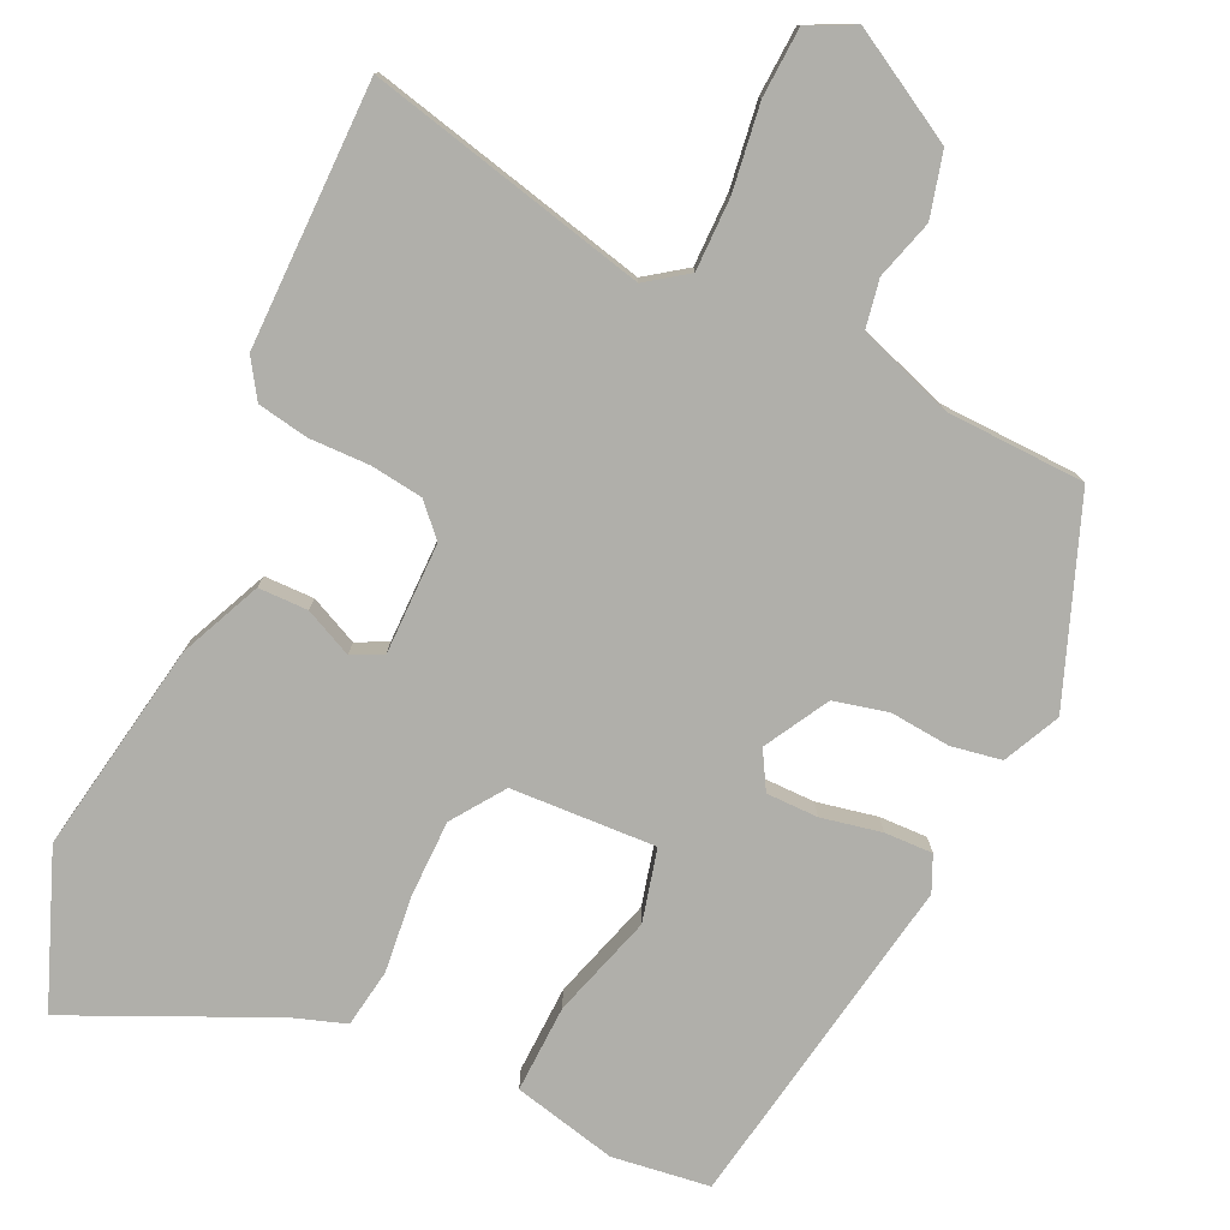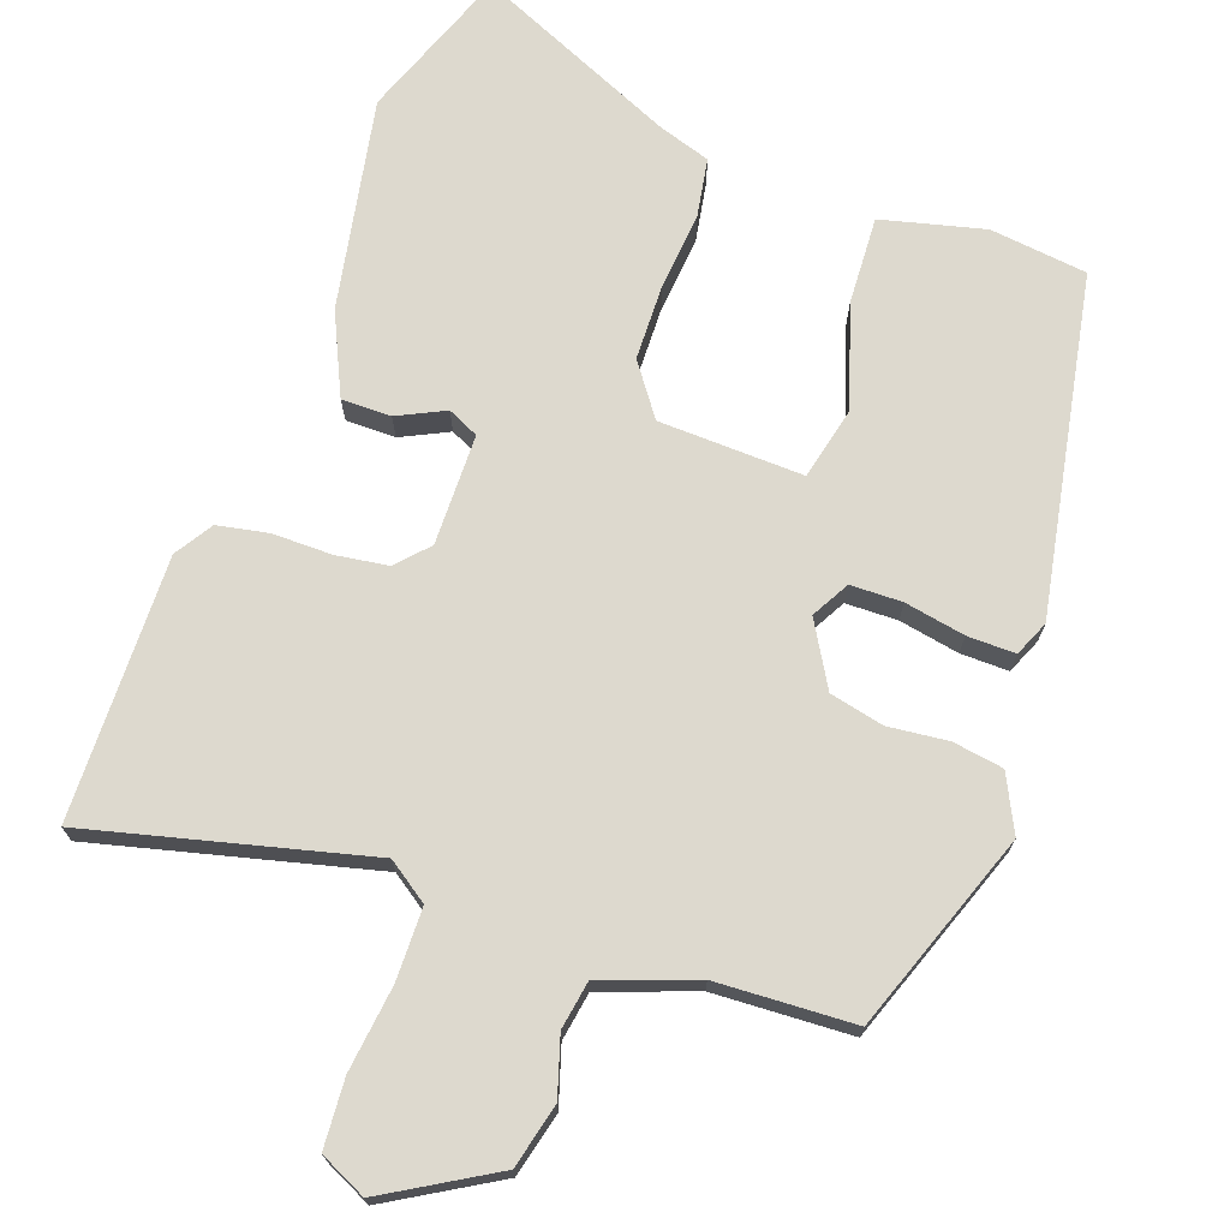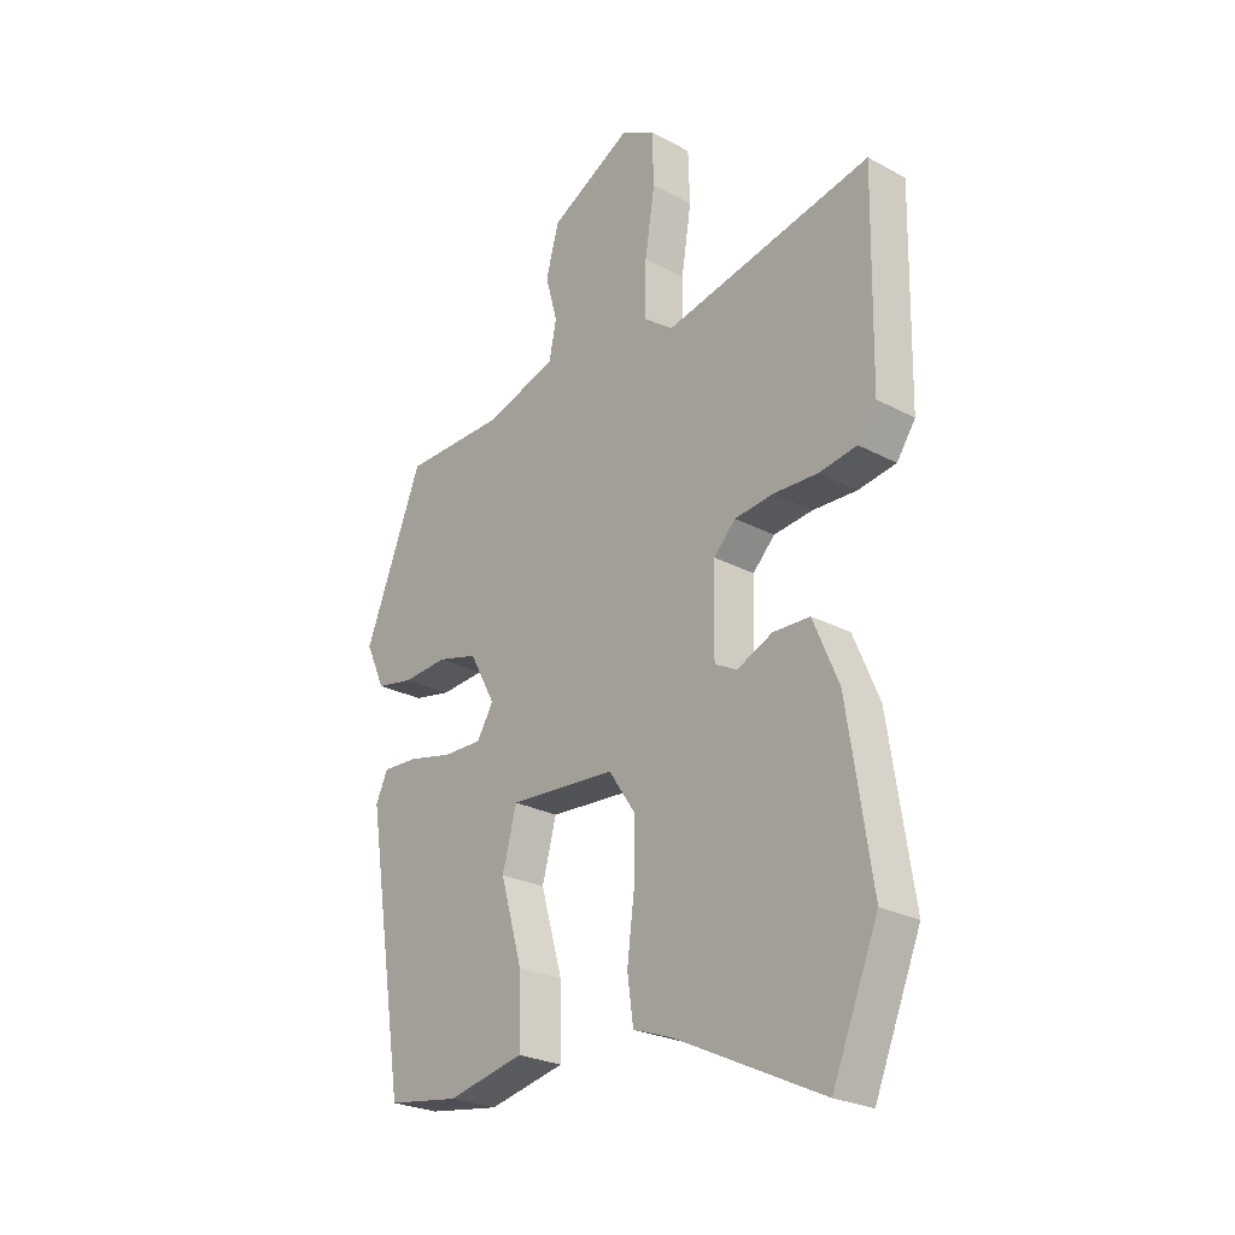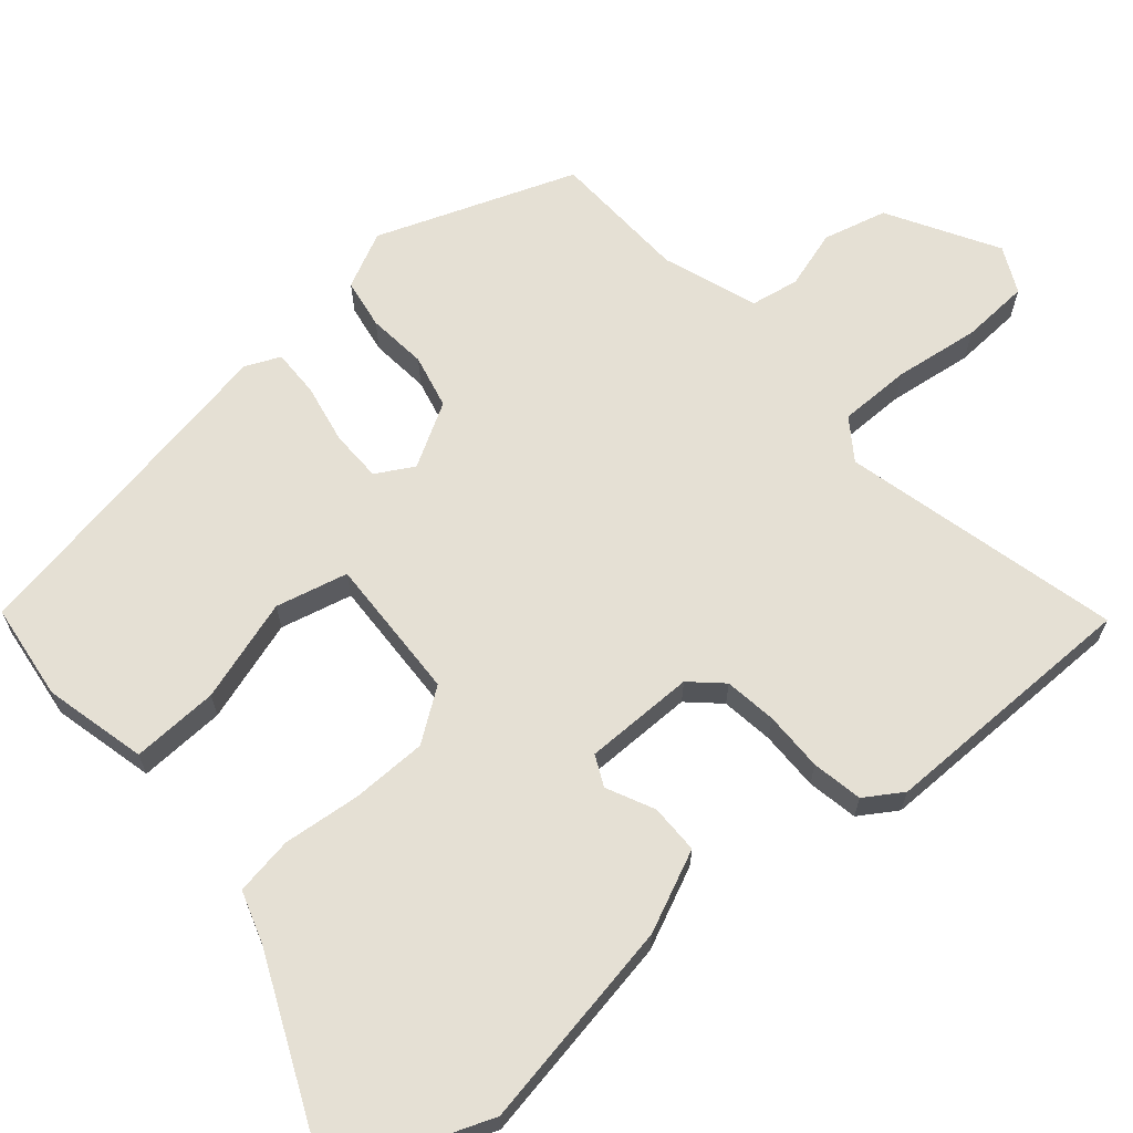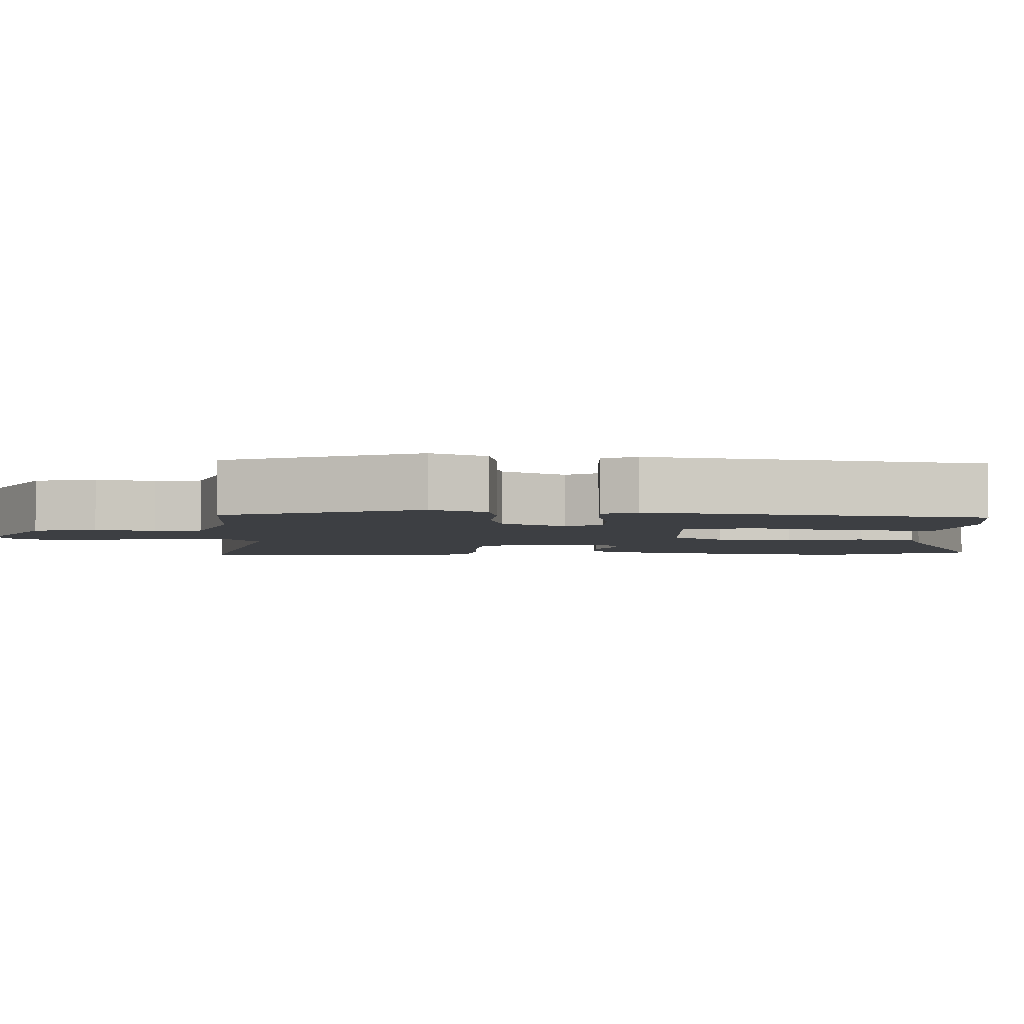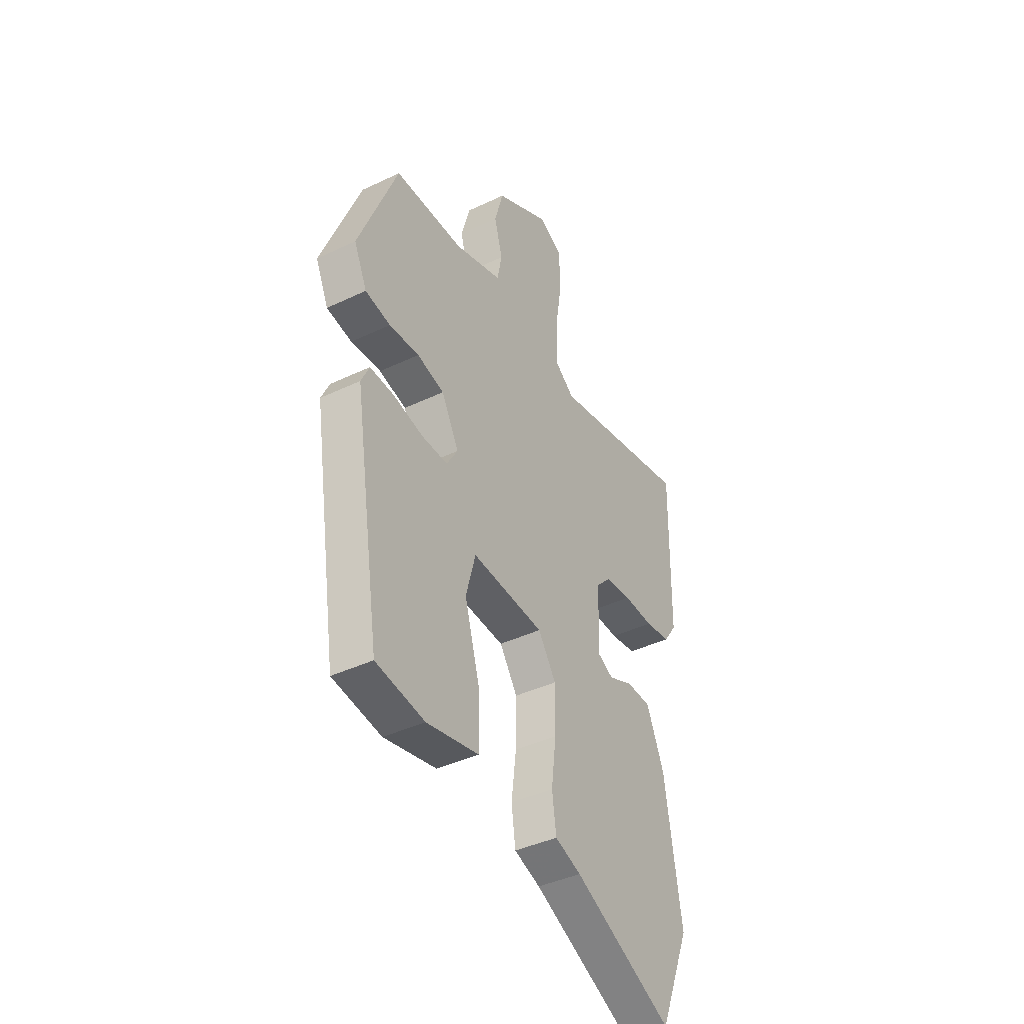
<metadata>
{"format":"obj","ext":"obj","renderer":"f3d","projection":"perspective","resolution":1024,"background":"white","views":[{"elev":-78.0,"azim":-26.1,"up":"+Y"},{"elev":71.8,"azim":17.8,"up":"+Y"},{"elev":-25.1,"azim":-131.0,"up":"+Z"},{"elev":65.6,"azim":-131.9,"up":"+Y"},{"elev":-4.0,"azim":87.3,"up":"+Y"},{"elev":-40.9,"azim":120.2,"up":"+Z"}]}
</metadata>
<code>
v -0.428 0.07 -0.675
v -0.512 0.07 -0.471
v -0.468 0.07 -0.185
v -0.421 0.07 -0.074
v -0.354 0.07 -0.072
v -0.289 0.07 -0.101
v -0.248 0.07 -0.08
v -0.251 0.07 0.07
v -0.291 0.07 0.111
v -0.362 0.07 0.119
v -0.443 0.07 0.116
v -0.512 0.07 0.127
v -0.546 0.07 0.177
v -0.552 0.07 0.533
v -0.173 0.07 0.451
v -0.119 0.07 0.491
v -0.121 0.07 0.589
v -0.139 0.07 0.704
v -0.136 0.07 0.797
v -0.074 0.07 0.829
v 0.075 0.07 0.748
v 0.099 0.07 0.662
v 0.077 0.07 0.582
v 0.09 0.07 0.517
v 0.219 0.07 0.475
v 0.406 0.07 0.472
v 0.512 0.07 0.206
v 0.477 0.07 0.129
v 0.409 0.07 0.116
v 0.328 0.07 0.122
v 0.255 0.07 0.103
v 0.208 0.07 0.016
v 0.238 0.07 -0.034
v 0.308 0.07 -0.033
v 0.389 0.07 -0.015
v 0.454 0.07 -0.012
v 0.476 0.07 -0.059
v 0.405 0.07 -0.517
v 0.274 0.07 -0.537
v 0.134 0.07 -0.507
v 0.136 0.07 -0.389
v 0.176 0.07 -0.249
v 0.15 0.07 -0.152
v -0.045 0.07 -0.165
v -0.093 0.07 -0.236
v -0.092 0.07 -0.339
v -0.079 0.07 -0.443
v -0.09 0.07 -0.522
v -0.16 0.07 -0.547
v -0.428 0 -0.675
v -0.512 0 -0.471
v -0.468 0 -0.185
v -0.421 0 -0.074
v -0.354 0 -0.072
v -0.289 0 -0.101
v -0.248 0 -0.08
v -0.251 0 0.07
v -0.291 0 0.111
v -0.362 0 0.119
v -0.443 0 0.116
v -0.512 0 0.127
v -0.546 0 0.177
v -0.552 0 0.533
v -0.173 0 0.451
v -0.119 0 0.491
v -0.121 0 0.589
v -0.139 0 0.704
v -0.136 0 0.797
v -0.074 0 0.829
v 0.075 0 0.748
v 0.099 0 0.662
v 0.077 0 0.582
v 0.09 0 0.517
v 0.219 0 0.475
v 0.406 0 0.472
v 0.512 0 0.206
v 0.477 0 0.129
v 0.409 0 0.116
v 0.328 0 0.122
v 0.255 0 0.103
v 0.208 0 0.016
v 0.238 0 -0.034
v 0.308 0 -0.033
v 0.389 0 -0.015
v 0.454 0 -0.012
v 0.476 0 -0.059
v 0.405 0 -0.517
v 0.274 0 -0.537
v 0.134 0 -0.507
v 0.136 0 -0.389
v 0.176 0 -0.249
v 0.15 0 -0.152
v -0.045 0 -0.165
v -0.093 0 -0.236
v -0.092 0 -0.339
v -0.079 0 -0.443
v -0.09 0 -0.522
v -0.16 0 -0.547
f 46 47 48 49
f 45 46 49 1
f 44 45 1 2
f 39 40 41 42
f 39 42 43
f 38 39 43
f 37 38 43
f 34 35 36 37
f 33 34 37 43
f 32 33 43 44
f 27 28 29 30
f 25 26 27 30
f 24 25 30 31
f 20 21 22 23
f 20 23 24
f 17 18 19 20
f 16 17 20 24
f 15 16 24 31
f 10 11 12 13
f 9 10 13 14
f 8 9 14 15
f 3 4 5 6
f 44 2 3 6
f 44 6 7
f 15 31 32 44
f 7 8 15 44
f 98 97 96 95
f 50 98 95 94
f 51 50 94 93
f 91 90 89 88
f 92 91 88
f 92 88 87
f 92 87 86
f 86 85 84 83
f 92 86 83 82
f 93 92 82 81
f 79 78 77 76
f 79 76 75 74
f 80 79 74 73
f 72 71 70 69
f 73 72 69
f 69 68 67 66
f 73 69 66 65
f 80 73 65 64
f 62 61 60 59
f 63 62 59 58
f 64 63 58 57
f 55 54 53 52
f 55 52 51 93
f 56 55 93
f 93 81 80 64
f 93 64 57 56
f 1 50 51 2
f 2 51 52 3
f 3 52 53 4
f 4 53 54 5
f 5 54 55 6
f 6 55 56 7
f 7 56 57 8
f 8 57 58 9
f 9 58 59 10
f 10 59 60 11
f 11 60 61 12
f 12 61 62 13
f 13 62 63 14
f 14 63 64 15
f 15 64 65 16
f 16 65 66 17
f 17 66 67 18
f 18 67 68 19
f 19 68 69 20
f 20 69 70 21
f 21 70 71 22
f 22 71 72 23
f 23 72 73 24
f 24 73 74 25
f 25 74 75 26
f 26 75 76 27
f 27 76 77 28
f 28 77 78 29
f 29 78 79 30
f 30 79 80 31
f 31 80 81 32
f 32 81 82 33
f 33 82 83 34
f 34 83 84 35
f 35 84 85 36
f 36 85 86 37
f 37 86 87 38
f 38 87 88 39
f 39 88 89 40
f 40 89 90 41
f 41 90 91 42
f 42 91 92 43
f 43 92 93 44
f 44 93 94 45
f 45 94 95 46
f 46 95 96 47
f 47 96 97 48
f 48 97 98 49
f 49 98 50 1

</code>
